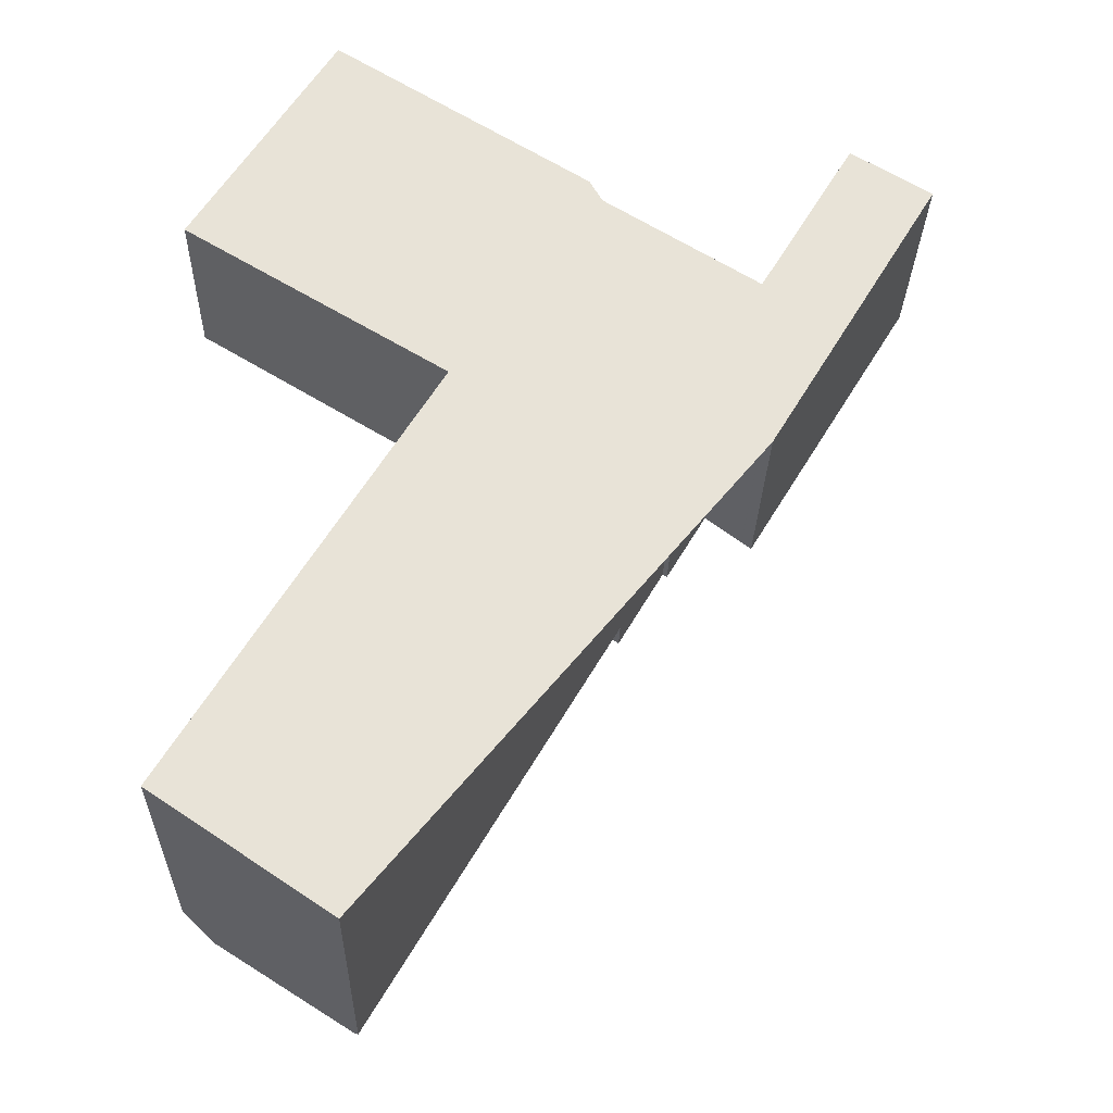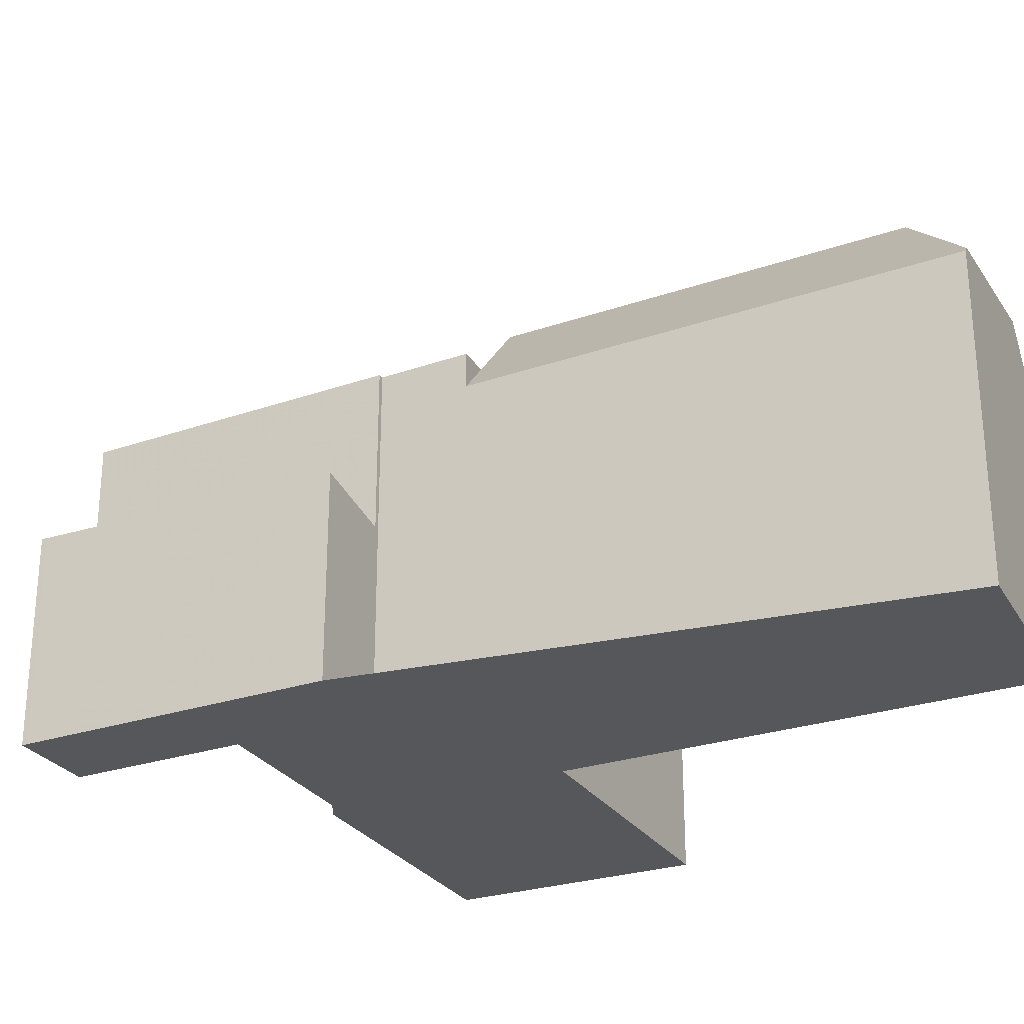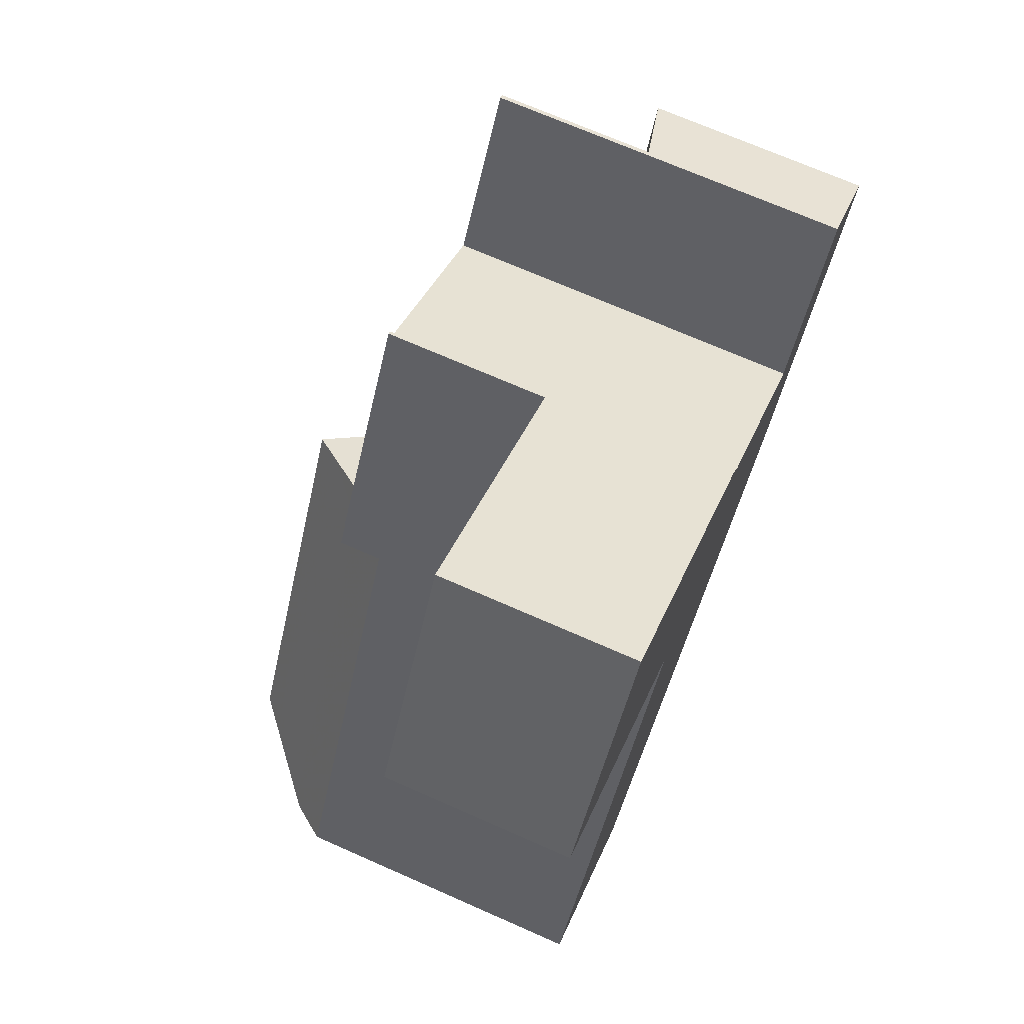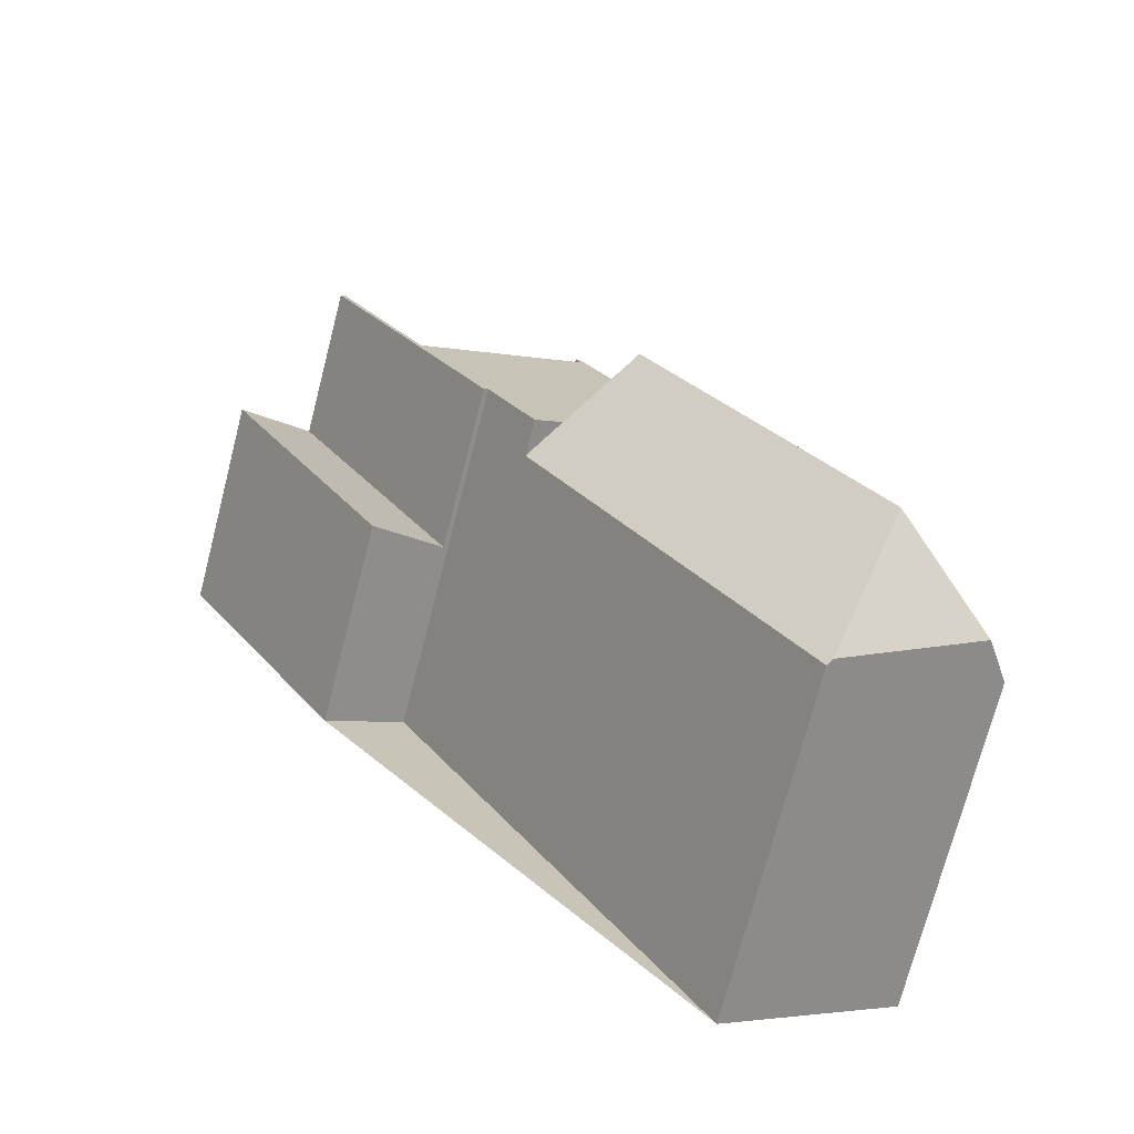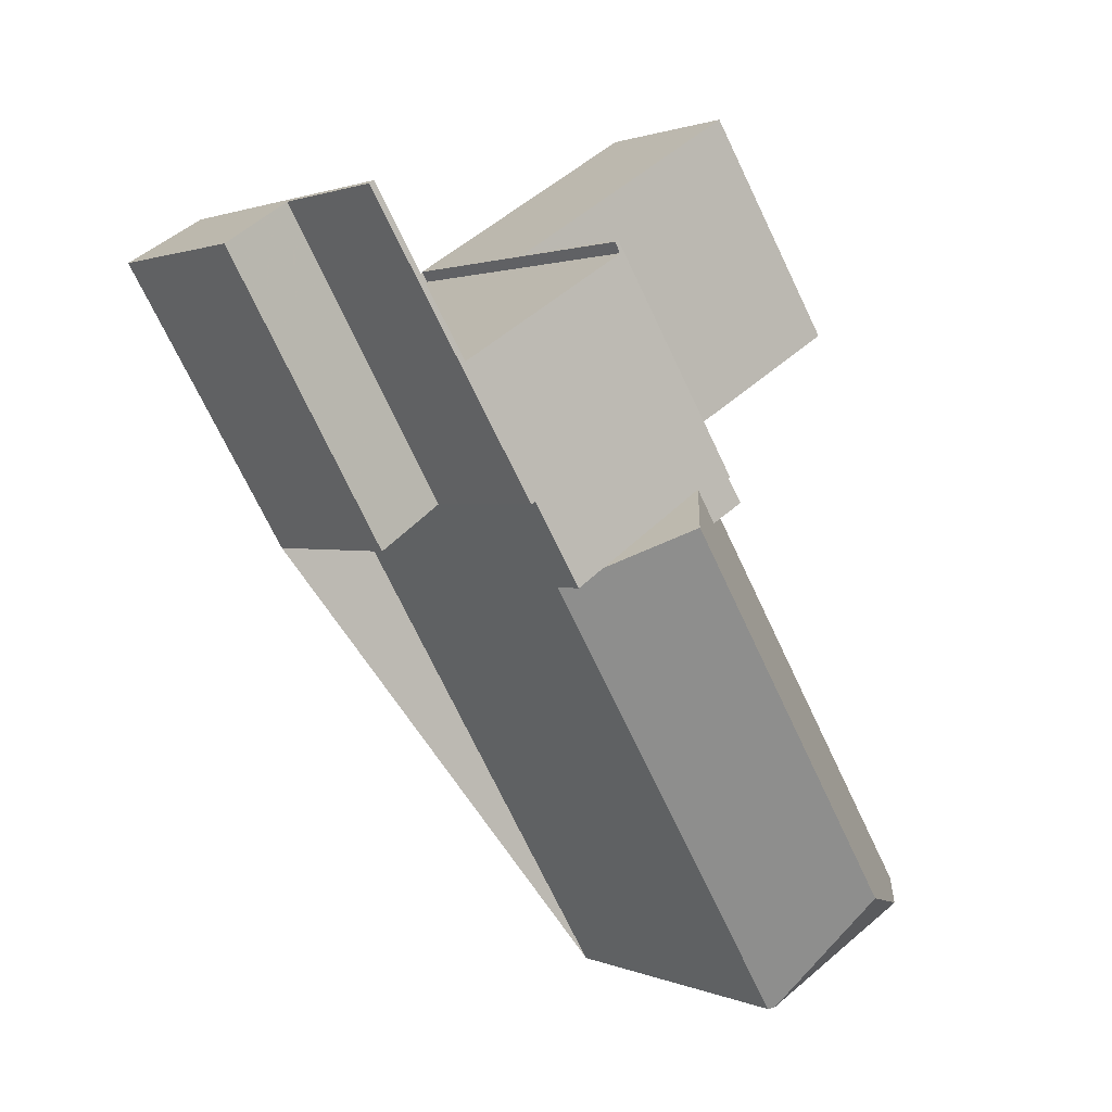
<metadata>
{"format":"obj","ext":"obj","renderer":"f3d","projection":"perspective","resolution":1024,"background":"white","views":[{"elev":-27.9,"azim":178.6,"up":"+Y"},{"elev":-27.4,"azim":-31.8,"up":"+Z"},{"elev":70.8,"azim":113.8,"up":"+Y"},{"elev":-73.0,"azim":-14.5,"up":"+Y"},{"elev":1.3,"azim":-33.5,"up":"+Y"}]}
</metadata>
<code>
v -135.4 -1276 7.728
v -139.1 -1270 7.661
v -137.1 -1273 7.698
v -133.4 -1271 7.727
v -133.5 -1271 7.724
v -130.7 -1275 7.777
v -128.1 -1267 4.119
v -125.2 -1272 4.063
v -125.2 -1284 6.737
v -129 -1287 7.012
v -137.1 -1277 4.508
v -140.7 -1271 4.667
v -134 -1271 7.722
v -136.5 -1273 7.703
v -137.1 -1273 7.698
v -133.4 -1271 7.725
v -130.6 -1275 7.777
v -134.4 -1278 7.748
v -139.2 -1270 7.66
v -135.5 -1276 7.728
v -130.4 -1276 7.783
v -129.8 -1268 4.136
v -135.7 -1276 4.182
v -133.4 -1271 4.174
v -130.6 -1275 4.12
v -135.5 -1276 4.18
v -131.5 -1269 4.153
v -131.5 -1269 4.154
v -126.2 -1285 7.869
v -125.8 -1285 7.558
v -131.5 -1276 7.77
v -131 -1276 7.778
v -128.7 -1274 4.099
v -133.4 -1271 6.781
v -130.6 -1275 6.791
v -130.4 -1276 6.835
v -128 -1284 9.393
v -133.8 -1277 7.752
v -132.6 -1276 9.365
v -139.2 -1270 6.767
v -135.5 -1276 6.833
v -134.4 -1278 6.966
v -128.6 -1286 7.85
v -128.9 -1287 7.141
v -137.2 -1273 4.211
v -138.7 -1274 4.577
v -137.4 -1273 4.216
v -135.5 -1276 4.134
v -139.2 -1270 4.292
v -128 -1284 9.393
v -128 -1284 9.393
v -126.2 -1285 7.869
v -125.8 -1285 7.558
v -128.9 -1287 7.141
v -128.6 -1286 7.85
v -139.5 -1270 4.367
v -138 -1274 4.419
v -133.4 -1271 4.765
v -130.6 -1275 4.898
v -139.2 -1270 4.39
v -135.5 -1276 4.562
v -136.9 -1277 4.46
v -133.4 -1271 4.172
v -137.2 -1273 4.204
v -133.5 -1271 7.725
v -133.4 -1271 4.768
v -133.4 -1271 6.781
v -137.2 -1273 4.211
v -137.2 -1273 4.486
v -133.4 -1271 7.726
v -137.2 -1273 6.804
v -137.2 -1273 7.697
v -133.4 -1271 7.726
v -133.4 -1271 7.725
v -130.6 -1275 7.777
v -125.3 -1284 6.809
v -128.4 -1279 6.798
v -133.4 -1271 4.172
v -133.4 -1271 4.174
v -130.6 -1275 4.12
v -130.8 -1275 4.122
v -132.6 -1276 9.365
v -133.8 -1277 7.752
v -131.5 -1276 7.77
v -132.6 -1276 9.365
v -130.8 -1275 4.892
v -130.8 -1275 6.79
v -134.4 -1278 6.966
v -131.5 -1276 7.77
v -133.8 -1277 7.752
v -134.4 -1278 7.748
v -130.8 -1275 7.775
v -125.4 -1272 4.068
v -128.8 -1274 4.102
v -130.8 -1275 7.775
v -130.8 -1275 4.122
v -140.7 -1271 4.654
v -138.6 -1274 4.56
v -137 -1277 4.487
v -137.4 -1273 4.216
v -139.2 -1270 4.292
v -137.2 -1273 4.204
v -135.5 -1276 4.134
v -137.2 -1273 7.697
v -139.2 -1270 7.66
v -135.5 -1276 7.728
v -128.2 -1267 4.119
v -125.5 -1272 4.068
v -125.2 -1272 4.063
v -139.1 -1270 4.291
v -139.1 -1270 4.291
v -139.1 -1270 4.391
v -140.6 -1271 4.651
v -140.7 -1271 4.664
v -139.1 -1270 6.768
v -139.1 -1270 7.66
v -139.5 -1270 4.368
v -139 -1270 7.661
v -139.1 -1270 7.66
v -136.3 -1276 4.311
v -137.9 -1274 4.379
v -139.8 -1270 4.462
v -139.9 -1270 4.464
v -138.5 -1273 4.404
v -131.7 -1275 7.766
v -134.1 -1277 7.747
v -125.5 -1271 4.069
v -129 -1274 4.105
v -130.9 -1275 7.772
v -130.9 -1275 4.126
v -130.9 -1275 4.126
v -130.9 -1275 4.883
v -130.9 -1275 6.79
v -130.9 -1275 7.772
v -134.7 -1277 7.742
v -125.5 -1271 4.069
v -132.2 -1277 9.368
v -133.5 -1278 7.759
v -131 -1276 7.778
v -132.2 -1277 9.368
v -134.1 -1278 6.969
v -131 -1276 7.778
v -130.4 -1276 7.783
v -130.4 -1276 6.835
v -132.2 -1276 7.764
v -132.4 -1276 7.76
v -134.8 -1272 7.716
v -132.2 -1276 8.798
v -127.3 -1284 8.815
v -126.9 -1285 7.863
v -127.3 -1284 8.815
v -126.7 -1285 7.434
v -131.8 -1277 8.8
v -132.2 -1276 8.798
v -132.2 -1276 7.764
v -135.8 -1276 4.183
v -136.3 -1276 4.312
v -135.6 -1276 4.135
v -135.6 -1276 4.181
v -135.6 -1276 4.561
v -135.6 -1276 6.832
v -135.6 -1276 7.727
v -132.5 -1274 7.75
v -133.3 -1274 7.744
v -126.6 -1270 4.089
v -129.9 -1272 4.123
v -131.8 -1273 7.755
v -131.8 -1273 4.142
v -134.9 -1275 7.732
v -135.6 -1276 7.727
v -135.6 -1276 4.135
v -126.5 -1270 4.089
v -136.9 -1277 4.459
v -131.8 -1273 4.142
v -131.8 -1273 4.842
v -131.8 -1273 6.787
v -131.8 -1273 7.755
v -125.3 -1284 6.738
v -125.4 -1284 6.808
v -126 -1285 7.691
v -128.8 -1287 7.304
v -128.8 -1287 7.304
v -126 -1285 7.691
v -126.8 -1285 7.58
v -129 -1287 7.012
v -135.5 -1276 7.728
v -135.4 -1276 7.728
v -135.4 -1276 8.882e-16
v -135.5 -1276 0
v -139 -1270 7.661
v -139.1 -1270 7.661
v -139.1 -1270 8.882e-16
v -139 -1270 8.882e-16
v -136.5 -1273 7.703
v -137.1 -1273 7.698
v -137.1 -1273 -8.882e-16
v -136.5 -1273 0
v -133.5 -1271 7.725
v -133.4 -1271 7.727
v -133.4 -1271 0
v -133.5 -1271 0
v -133.4 -1271 7.725
v -133.5 -1271 7.724
v -133.5 -1271 -8.882e-16
v -133.4 -1271 0
v -130.4 -1276 7.783
v -130.7 -1275 7.777
v -130.7 -1275 0
v -130.4 -1276 0
v -126.5 -1270 4.089
v -128.1 -1267 4.119
v -128.1 -1267 0
v -126.5 -1270 0
v -125.2 -1272 4.063
v -125.2 -1272 4.063
v -125.2 -1272 0
v -125.2 -1272 0
v -125.3 -1284 6.809
v -125.2 -1284 6.737
v -125.2 -1284 -8.882e-16
v -125.3 -1284 0
v -129 -1287 7.012
v -129 -1287 7.012
v -129 -1287 0
v -129 -1287 -8.882e-16
v -138.7 -1274 4.577
v -137.1 -1277 4.508
v -137.1 -1277 0
v -138.7 -1274 0
v -140.7 -1271 4.654
v -140.7 -1271 4.667
v -140.7 -1271 0
v -140.7 -1271 0
v -133.4 -1271 7.727
v -134 -1271 7.722
v -134 -1271 -8.882e-16
v -133.4 -1271 0
v -134.8 -1272 7.716
v -136.5 -1273 7.703
v -136.5 -1273 0
v -134.8 -1272 0
v -137.1 -1273 7.698
v -137.1 -1273 7.698
v -137.1 -1273 0
v -137.1 -1273 -8.882e-16
v -128.2 -1267 4.119
v -129.8 -1268 4.136
v -129.8 -1268 0
v -128.2 -1267 0
v -136.3 -1276 4.311
v -135.7 -1276 4.182
v -135.7 -1276 0
v -136.3 -1276 0
v -129.8 -1268 4.136
v -131.5 -1269 4.154
v -131.5 -1269 0
v -129.8 -1268 0
v -126.7 -1285 7.434
v -125.8 -1285 7.558
v -125.8 -1285 0
v -126.7 -1285 8.882e-16
v -130.6 -1275 4.12
v -128.7 -1274 4.099
v -128.7 -1274 0
v -130.6 -1275 0
v -140.7 -1271 4.664
v -138.7 -1274 4.577
v -138.7 -1274 0
v -140.7 -1271 0
v -129 -1287 7.012
v -128.9 -1287 7.141
v -128.9 -1287 0
v -129 -1287 0
v -139.2 -1270 4.292
v -139.5 -1270 4.367
v -139.5 -1270 0
v -139.2 -1270 0
v -137 -1277 4.487
v -136.9 -1277 4.46
v -136.9 -1277 0
v -137 -1277 0
v -133.5 -1271 7.724
v -133.5 -1271 7.725
v -133.5 -1271 0
v -133.5 -1271 -8.882e-16
v -130.7 -1275 7.777
v -130.6 -1275 7.777
v -130.6 -1275 0
v -130.7 -1275 0
v -125.8 -1285 7.558
v -125.3 -1284 6.809
v -125.3 -1284 0
v -125.8 -1285 0
v -125.3 -1284 6.738
v -128.4 -1279 6.798
v -128.4 -1279 -8.882e-16
v -125.3 -1284 -8.882e-16
v -131.5 -1269 4.154
v -133.4 -1271 4.174
v -133.4 -1271 0
v -131.5 -1269 0
v -134.7 -1277 7.742
v -134.4 -1278 7.748
v -134.4 -1278 0
v -134.7 -1277 8.882e-16
v -125.2 -1272 4.063
v -125.4 -1272 4.068
v -125.4 -1272 0
v -125.2 -1272 0
v -139.9 -1270 4.464
v -140.7 -1271 4.654
v -140.7 -1271 0
v -139.9 -1270 -8.882e-16
v -137.1 -1277 4.508
v -137 -1277 4.487
v -137 -1277 0
v -137.1 -1277 0
v -135.7 -1276 4.182
v -135.5 -1276 4.134
v -135.5 -1276 0
v -135.7 -1276 0
v -139.1 -1270 7.661
v -139.2 -1270 7.66
v -139.2 -1270 0
v -139.1 -1270 8.882e-16
v -128.1 -1267 4.119
v -128.2 -1267 4.119
v -128.2 -1267 0
v -128.1 -1267 0
v -128.7 -1274 4.099
v -125.2 -1272 4.063
v -125.2 -1272 0
v -128.7 -1274 0
v -140.7 -1271 4.667
v -140.7 -1271 4.664
v -140.7 -1271 0
v -140.7 -1271 0
v -137.1 -1273 7.698
v -139 -1270 7.661
v -139 -1270 8.882e-16
v -137.1 -1273 0
v -136.9 -1277 4.459
v -136.3 -1276 4.311
v -136.3 -1276 0
v -136.9 -1277 0
v -139.5 -1270 4.367
v -139.9 -1270 4.464
v -139.9 -1270 -8.882e-16
v -139.5 -1270 0
v -135.4 -1276 7.728
v -134.7 -1277 7.742
v -134.7 -1277 8.882e-16
v -135.4 -1276 8.882e-16
v -125.4 -1272 4.068
v -125.5 -1271 4.069
v -125.5 -1271 0
v -125.4 -1272 0
v -134.4 -1278 6.966
v -134.1 -1278 6.969
v -134.1 -1278 -8.882e-16
v -134.4 -1278 -8.882e-16
v -128.4 -1279 6.798
v -130.4 -1276 6.835
v -130.4 -1276 0
v -128.4 -1279 -8.882e-16
v -134 -1271 7.722
v -134.8 -1272 7.716
v -134.8 -1272 0
v -134 -1271 -8.882e-16
v -128.9 -1287 7.141
v -126.7 -1285 7.434
v -126.7 -1285 8.882e-16
v -128.9 -1287 0
v -125.5 -1271 4.069
v -126.5 -1270 4.089
v -126.5 -1270 0
v -125.5 -1271 0
v -136.9 -1277 4.46
v -136.9 -1277 4.459
v -136.9 -1277 0
v -136.9 -1277 0
v -125.2 -1284 6.737
v -125.3 -1284 6.738
v -125.3 -1284 -8.882e-16
v -125.2 -1284 -8.882e-16
v -134.1 -1278 6.969
v -129 -1287 7.012
v -129 -1287 -8.882e-16
v -134.1 -1278 -8.882e-16
v -135.4 -1276 0
v -137.1 -1277 0
v -140.7 -1271 0
v -139.1 -1270 0
v -137.1 -1273 0
v -133.4 -1271 0
v -133.5 -1271 0
v -128.1 -1267 0
v -125.2 -1272 0
v -130.7 -1275 0
v -125.2 -1284 0
v -129 -1287 0
f 28 22 27
f 114 12 97 113
f 164 147 13 163
f 145 38 39 148
f 116 19 40 115
f 166 27 22 107 165
f 86 59 25 81
f 68 47 64
f 79 28 27 78
f 92 17 35 87
f 32 21 36
f 115 40 60 112
f 42 18 38
f 151 29 150
f 184 150 29 183
f 99 11 46 98
f 87 35 59 86
f 112 60 49 110
f 157 121 45 156
f 179 77 178
f 66 58 34 67
f 160 69 68 159
f 162 72 71 161
f 63 24 58 66
f 159 68 64 158
f 67 34 16 70
f 161 71 69 160
f 73 65 5 74
f 163 13 4 65 73 167
f 168 78 27 166
f 138 83 82 137
f 154 84 139 153
f 133 87 86 132
f 141 88 83 138
f 109 33 94 108
f 132 86 81 131
f 134 92 87 133
f 142 89 95 75 6 143
f 94 33 80 96
f 123 56 117 122
f 119 105 2 118
f 170 104 15 3 14 169
f 98 57 62 99
f 117 56 101 111
f 102 45 100
f 156 45 102 171
f 165 107 7 172
f 108 93 8 109
f 110 47 68 69 112
f 113 98 46 114
f 115 71 72 116
f 112 69 71 115
f 122 117 124
f 118 15 104 119
f 124 117 111 100 45 121
f 173 62 57 121 157
f 122 113 97 123
f 124 57 98 113 122
f 121 57 124
f 146 125 89 155
f 127 108 94 128
f 129 95 89 125
f 128 94 96 130
f 176 133 132 175
f 175 132 131 174
f 177 134 133 176
f 126 90 91 135
f 136 93 108 127
f 137 51 55 138
f 153 139 52 149
f 185 141 138 55 181
f 180 52 139 144 77 179
f 169 14 147 164
f 148 31 145
f 150 43 37 151
f 182 43 150 184
f 153 140 85 154
f 155 90 126 146
f 149 50 140 153
f 156 23 120 157
f 159 26 61 160
f 161 41 20 162
f 158 48 26 159
f 160 61 41 161
f 163 125 146 164
f 165 127 128 166
f 167 129 125 163
f 166 128 130 168
f 169 126 135 1 106 170
f 171 103 23 156
f 172 136 127 165
f 157 120 173
f 175 66 67 176
f 174 63 66 175
f 176 67 70 177
f 164 146 126 169
f 178 9 76 179
f 183 30 152 184
f 181 54 10 185
f 179 76 53 180
f 184 152 44 182
f 187 188 189 186
f 191 192 193 190
f 195 196 197 194
f 199 200 201 198
f 203 204 205 202
f 207 208 209 206
f 211 212 213 210
f 215 216 217 214
f 219 220 221 218
f 223 224 225 222
f 227 228 229 226
f 231 232 233 230
f 235 236 237 234
f 239 240 241 238
f 243 244 245 242
f 247 248 249 246
f 251 252 253 250
f 255 256 257 254
f 259 260 261 258
f 263 264 265 262
f 267 268 269 266
f 271 272 273 270
f 275 276 277 274
f 279 280 281 278
f 283 284 285 282
f 287 288 289 286
f 291 292 293 290
f 295 296 297 294
f 299 300 301 298
f 303 304 305 302
f 307 308 309 306
f 311 312 313 310
f 315 316 317 314
f 319 320 321 318
f 323 324 325 322
f 327 328 329 326
f 331 332 333 330
f 335 336 337 334
f 339 340 341 338
f 343 344 345 342
f 347 348 349 346
f 351 352 353 350
f 355 356 357 354
f 359 360 361 358
f 363 364 365 362
f 367 368 369 366
f 371 372 373 370
f 375 376 377 374
f 379 380 381 378
f 383 384 385 382
f 387 388 389 386
f 391 392 393 394 395 396 397 398 399 400 401 390

</code>
